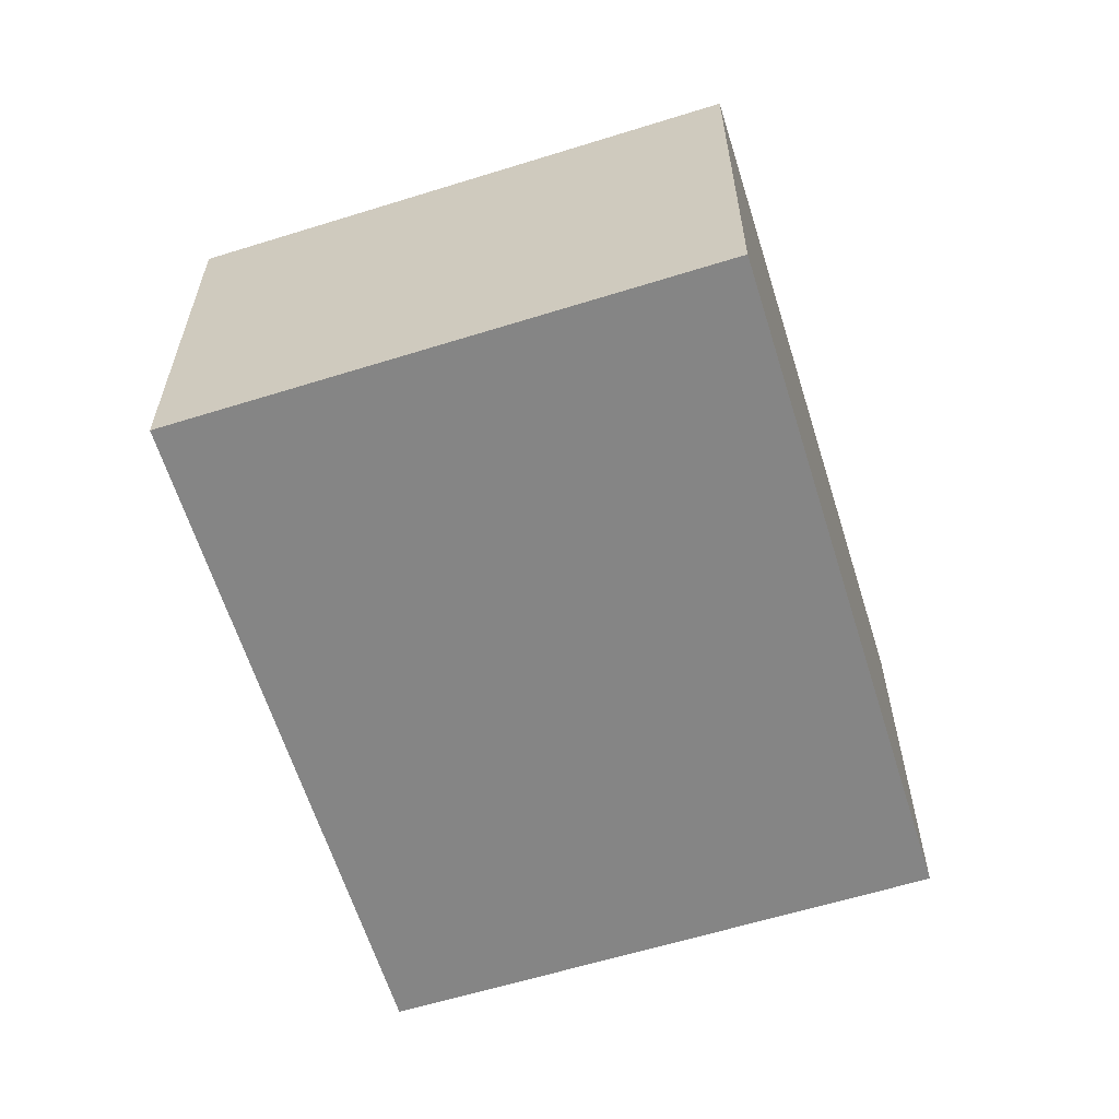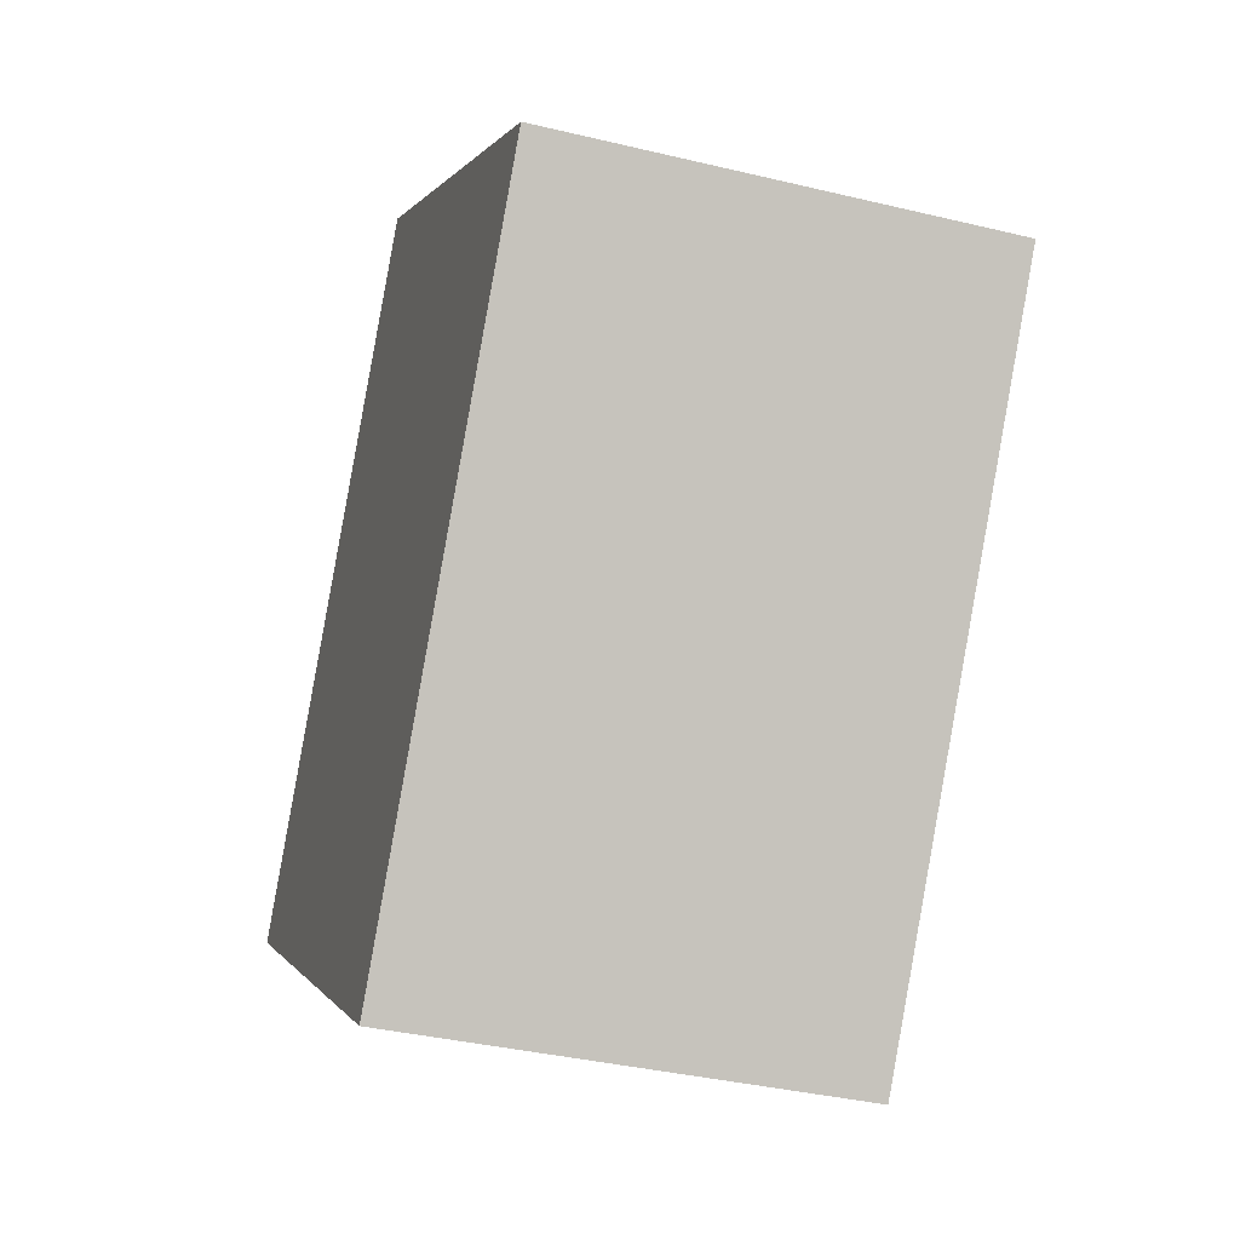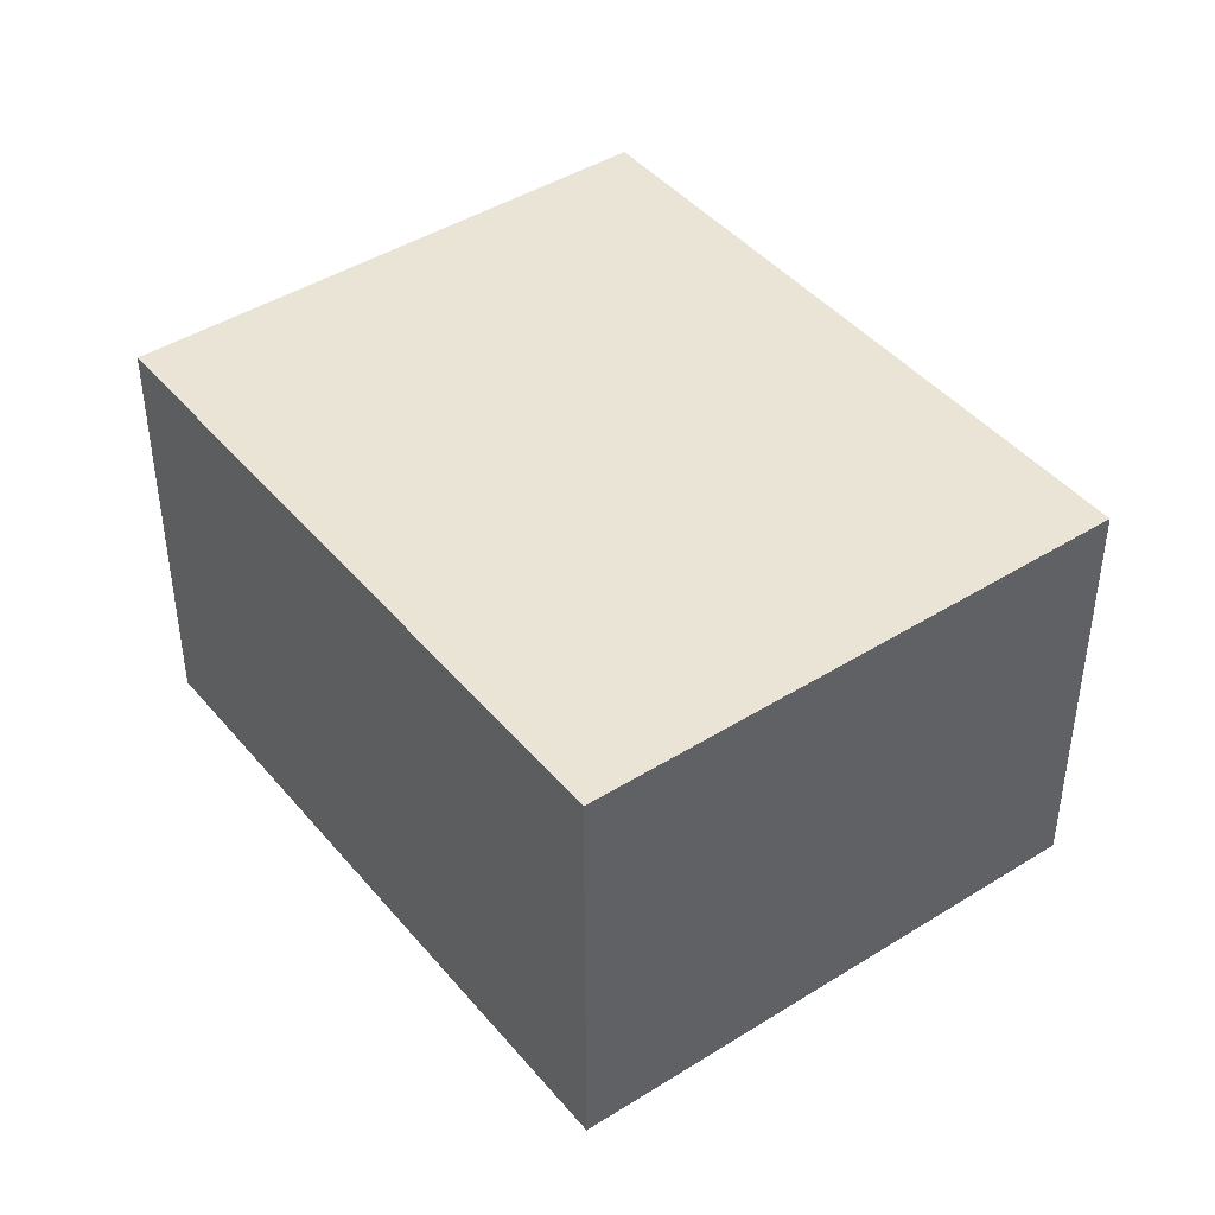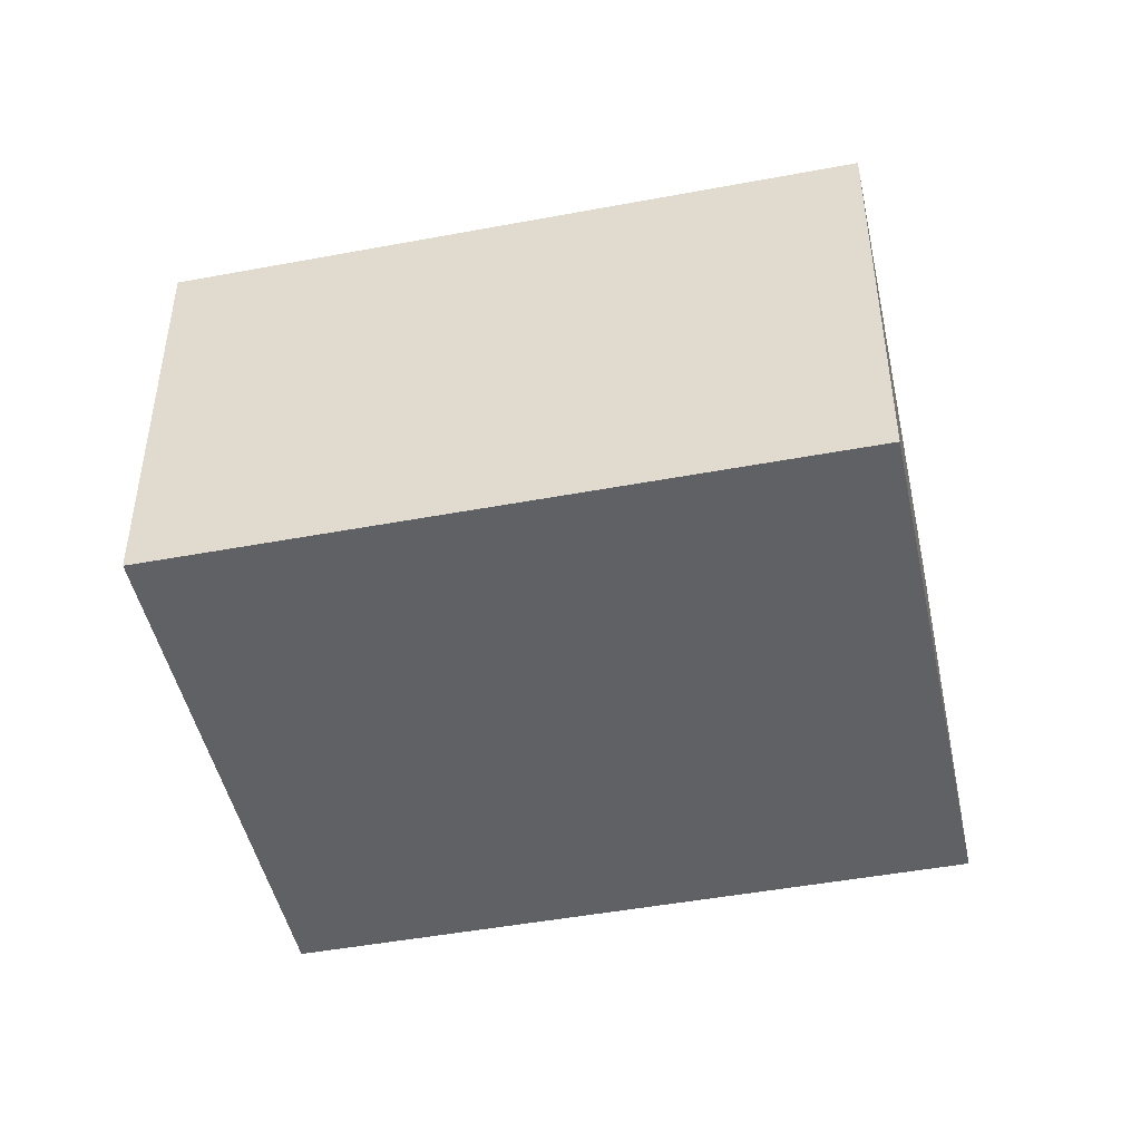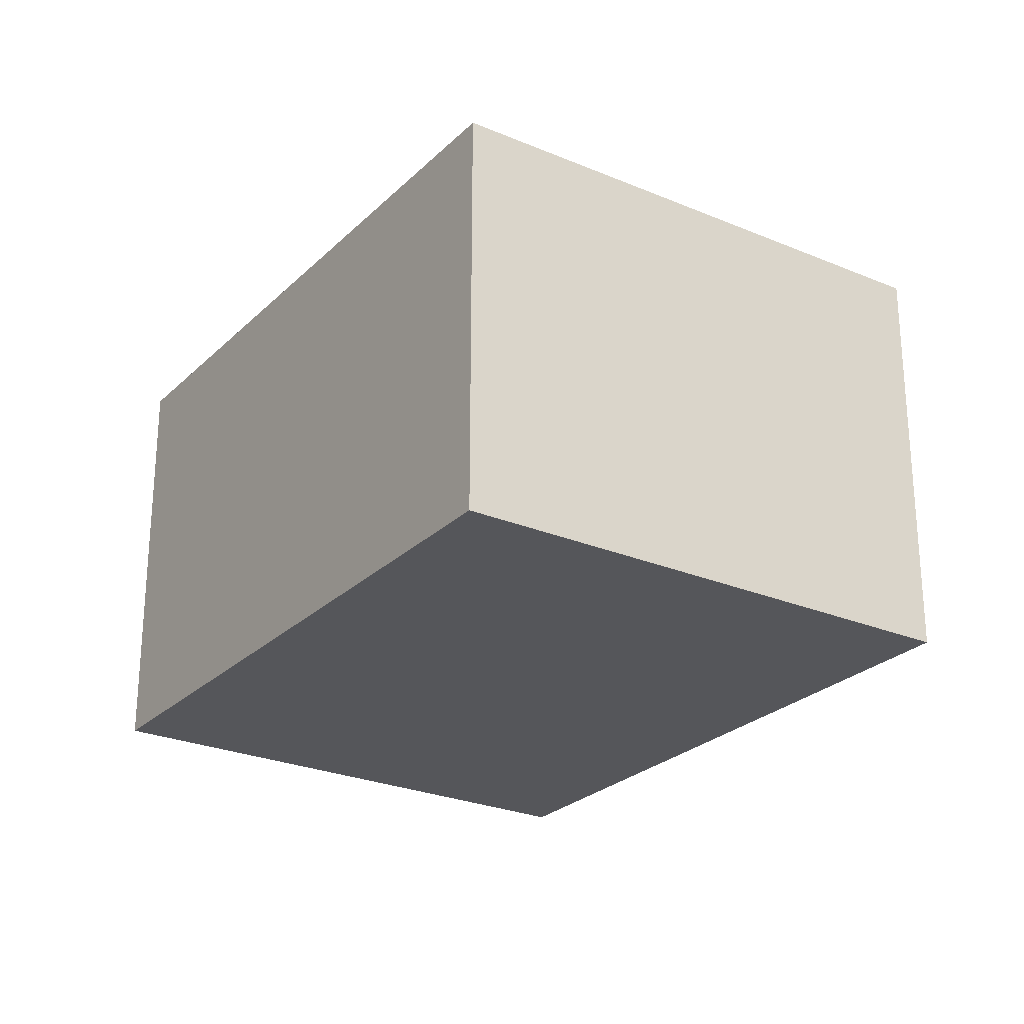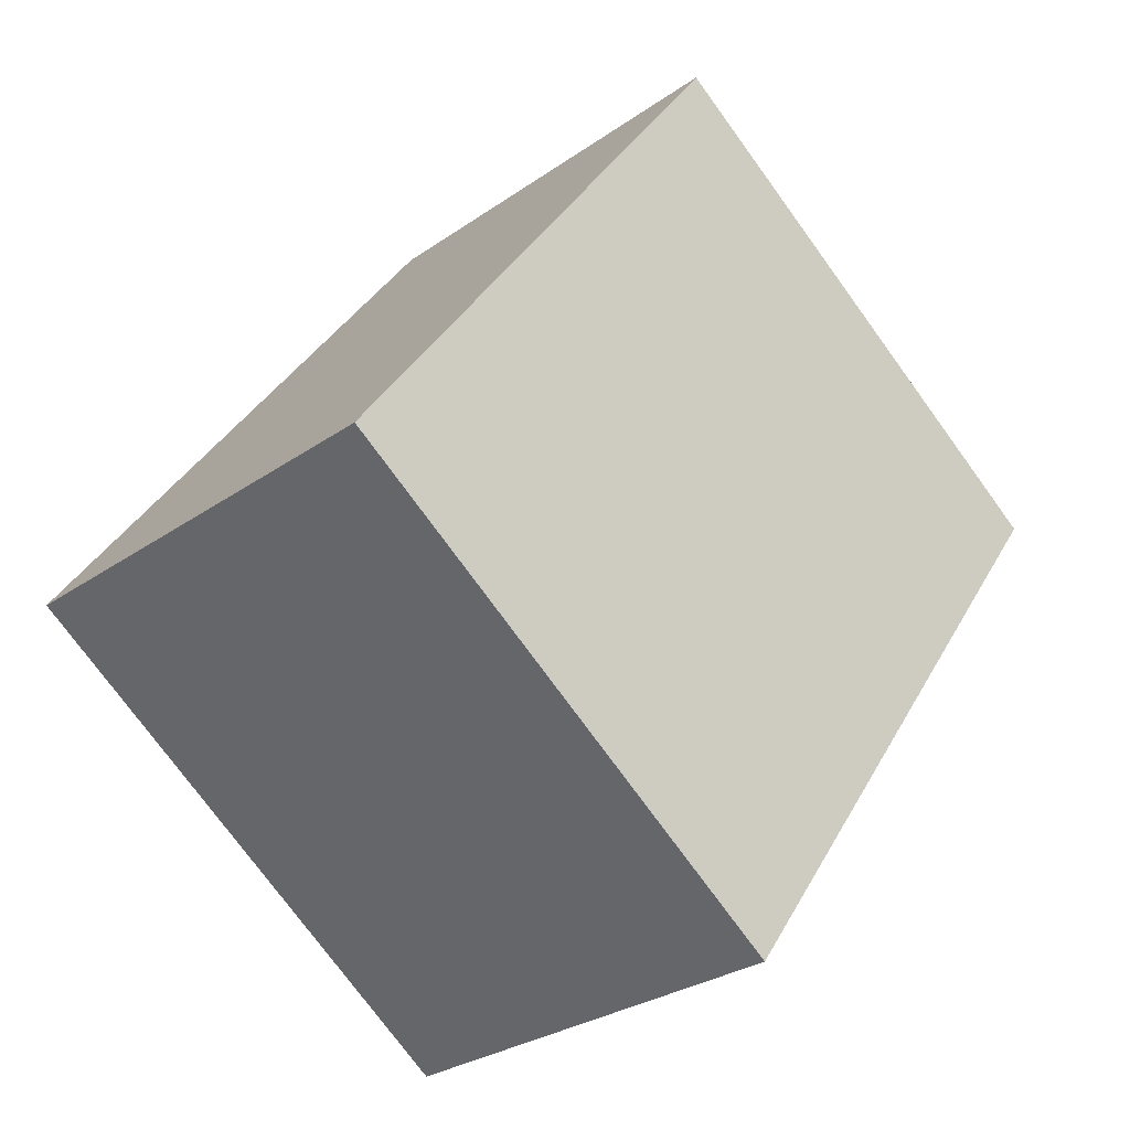
<metadata>
{"format":"obj","ext":"obj","renderer":"f3d","projection":"perspective","resolution":1024,"background":"white","views":[{"elev":-61.8,"azim":161.7,"up":"+Y"},{"elev":-36.9,"azim":-107.3,"up":"+Z"},{"elev":43.7,"azim":107.7,"up":"+Y"},{"elev":-47.3,"azim":-113.6,"up":"+Y"},{"elev":-25.8,"azim":110.3,"up":"+Y"},{"elev":-28.5,"azim":136.4,"up":"+Z"}]}
</metadata>
<code>
v  0 3.156 1.932e-16
v  6.372 3.156 -1.756
v  2.999 3.156 -4.197
v  3.381 3.156 2.431
v  6.372 1.075e-16 -1.756
v  2.999 2.57e-16 -4.197
v  0 0 0
v  3.381 -1.489e-16 2.431
g defaultobject
f 1 2 3
f 2 1 4
f 5 3 2
f 3 5 6
f 6 1 3
f 1 6 7
f 7 4 1
f 4 7 8
f 8 2 4
f 2 8 5
f 5 7 6
f 7 5 8

</code>
